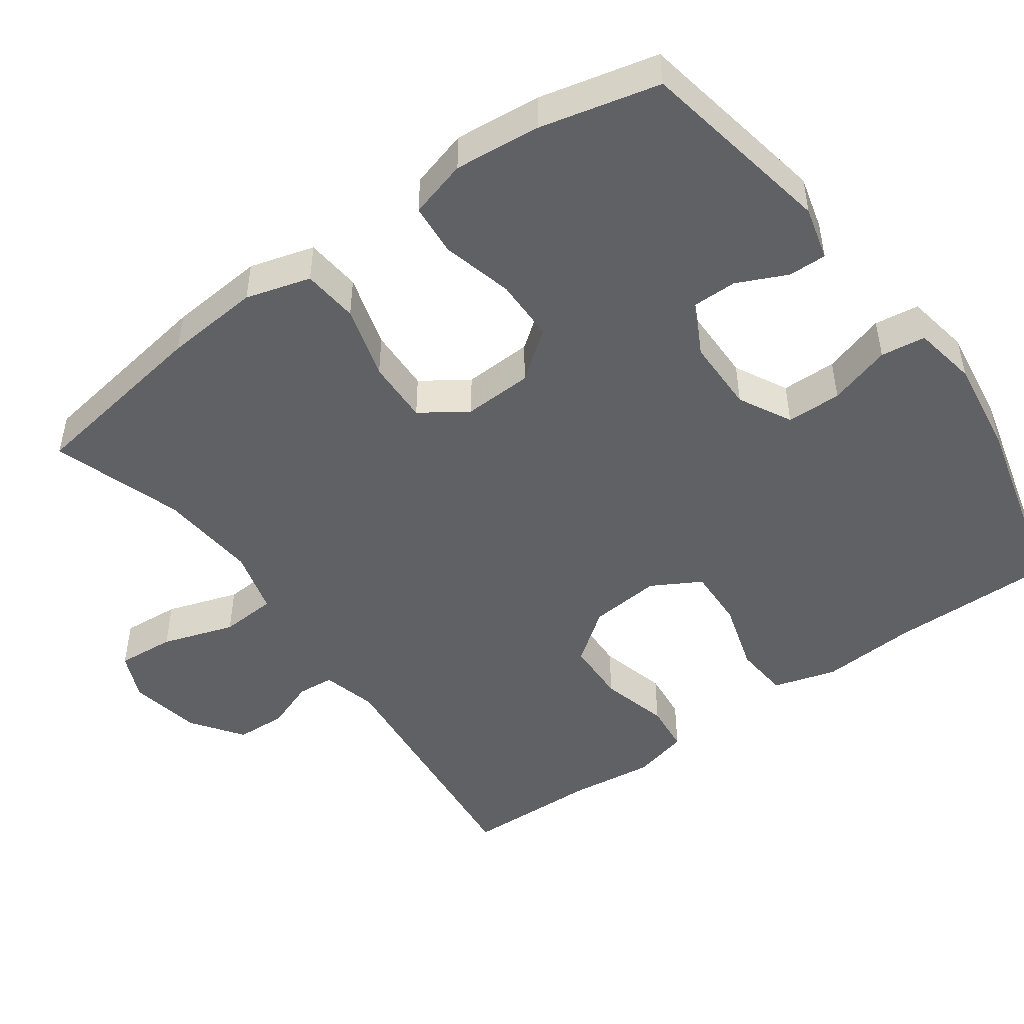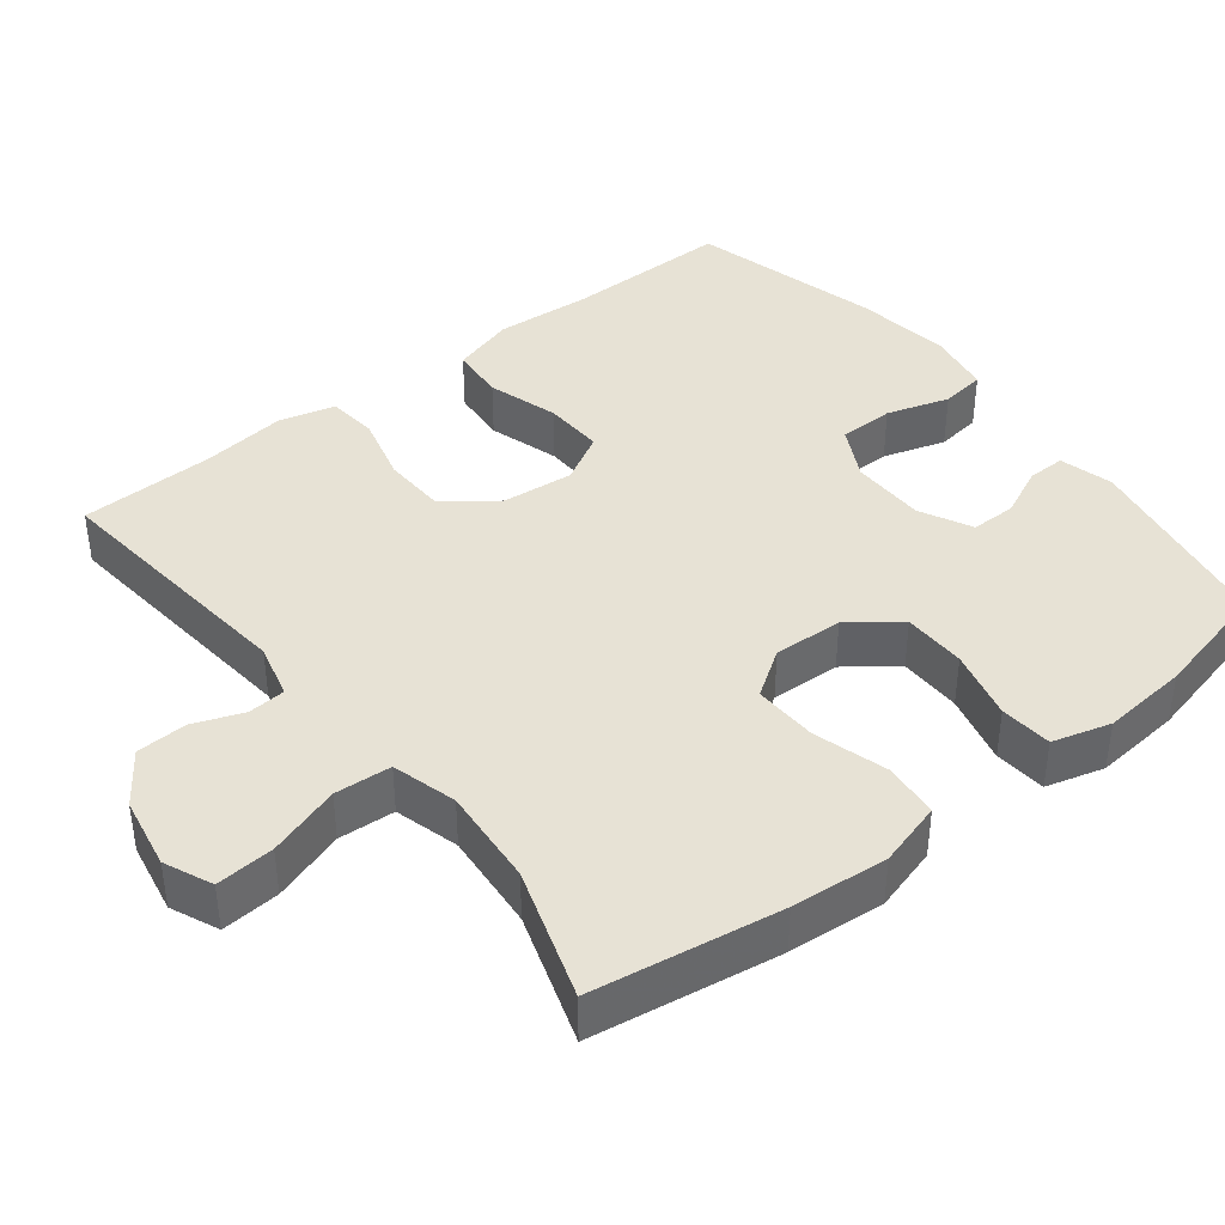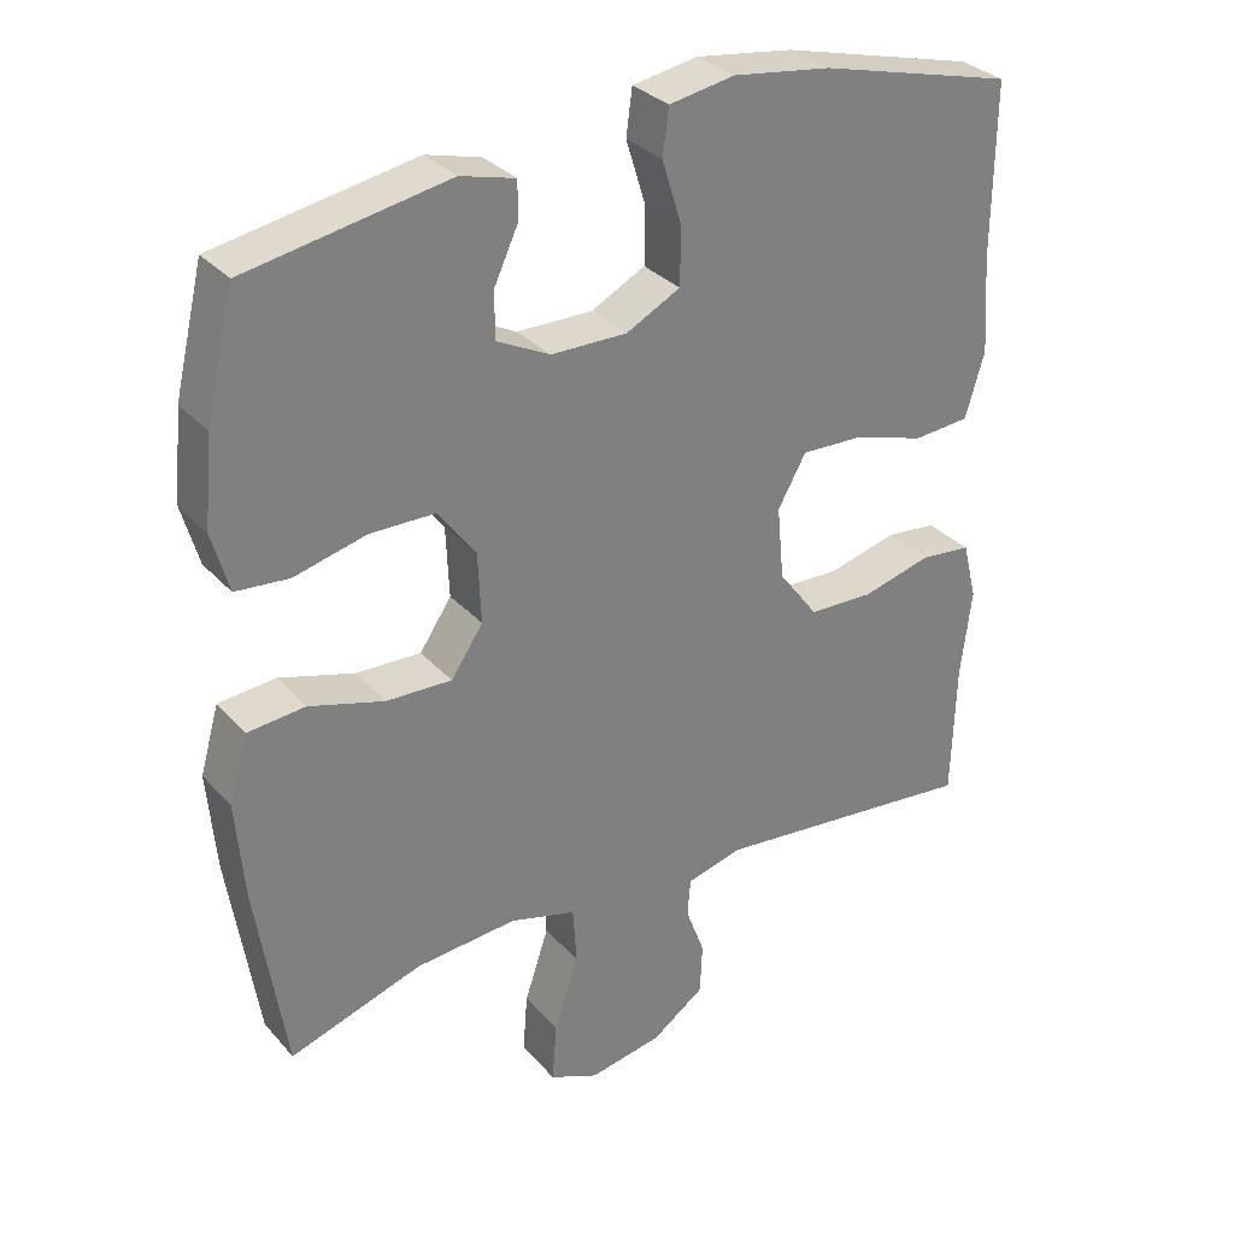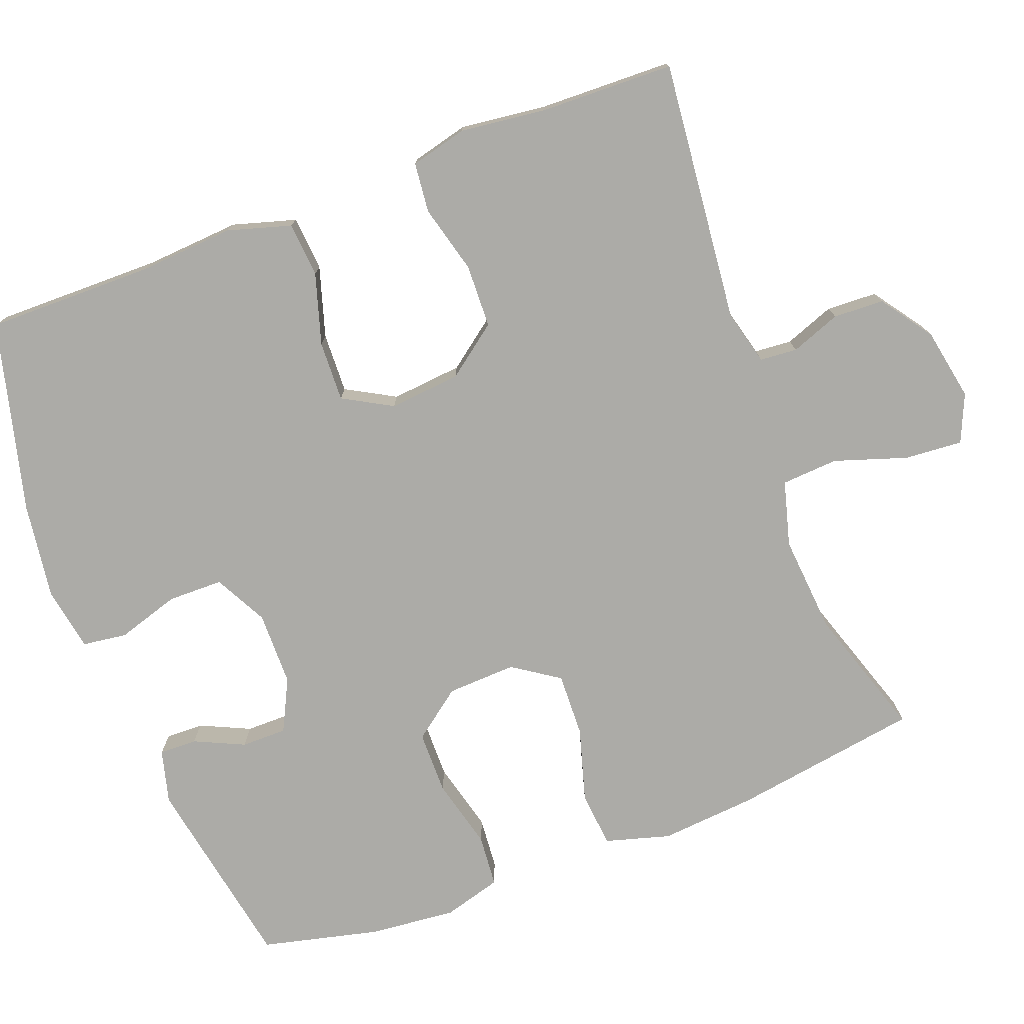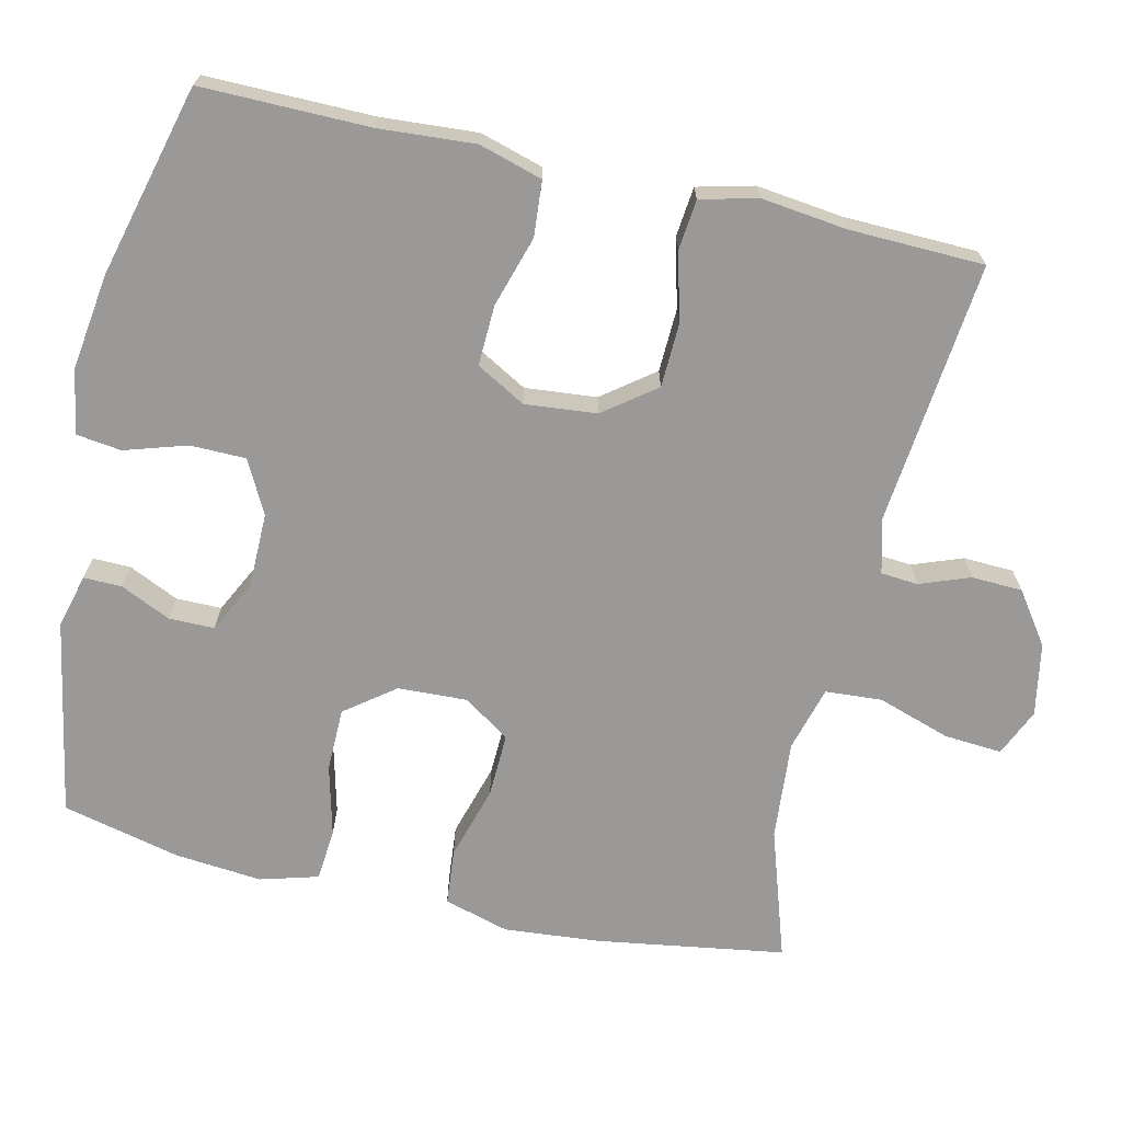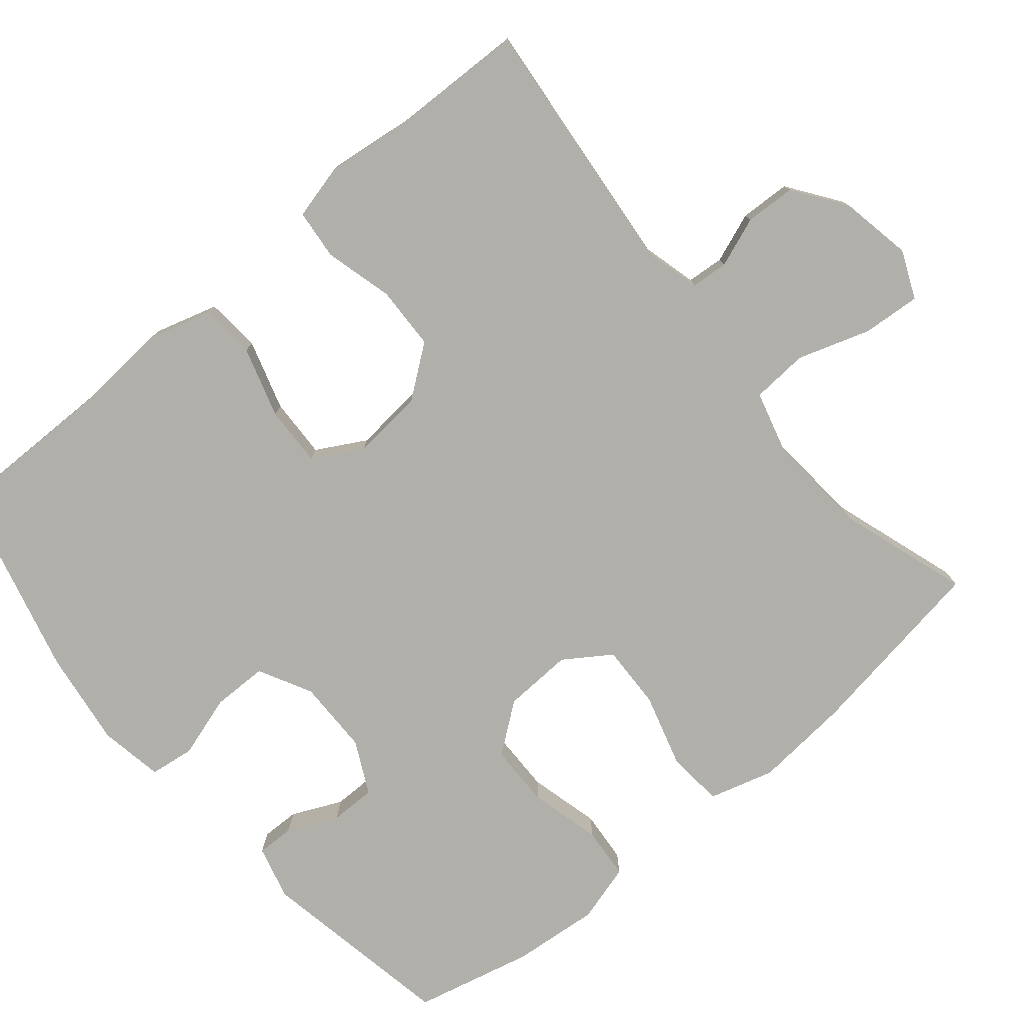
<metadata>
{"format":"obj","ext":"obj","renderer":"f3d","projection":"perspective","resolution":1024,"background":"white","views":[{"elev":-48.2,"azim":-54.2,"up":"+Y"},{"elev":40.4,"azim":-128.1,"up":"+Y"},{"elev":31.4,"azim":-33.9,"up":"+Z"},{"elev":-76.2,"azim":110.8,"up":"+Y"},{"elev":-68.9,"azim":77.1,"up":"+Y"},{"elev":-78.0,"azim":130.0,"up":"+Y"}]}
</metadata>
<code>
v 0.5 0.07 0.5
v 0.498 0.07 0.275
v 0.507 0.07 0.147
v 0.482 0.07 0.062
v 0.408 0.07 0.056
v 0.313 0.07 0.085
v 0.232 0.07 0.088
v 0.195 0.07 0.022
v 0.204 0.07 -0.074
v 0.256 0.07 -0.143
v 0.341 0.07 -0.146
v 0.433 0.07 -0.122
v 0.5 0.07 -0.129
v 0.519 0.07 -0.205
v 0.505 0.07 -0.32
v 0.5 0.07 -0.5
v 0.148 0.07 -0.464
v 0.074 0.07 -0.483
v 0.07 0.07 -0.533
v 0.095 0.07 -0.6
v 0.092 0.07 -0.668
v 0.023 0.07 -0.717
v -0.074 0.07 -0.735
v -0.138 0.07 -0.707
v -0.132 0.07 -0.629
v -0.1 0.07 -0.532
v -0.105 0.07 -0.456
v -0.192 0.07 -0.432
v -0.325 0.07 -0.443
v -0.5 0.07 -0.5
v -0.539 0.07 -0.248
v -0.55 0.07 -0.119
v -0.525 0.07 -0.032
v -0.45 0.07 -0.025
v -0.351 0.07 -0.054
v -0.265 0.07 -0.057
v -0.223 0.07 0.005
v -0.227 0.07 0.098
v -0.277 0.07 0.164
v -0.362 0.07 0.165
v -0.457 0.07 0.141
v -0.527 0.07 0.147
v -0.549 0.07 0.225
v -0.538 0.07 0.341
v -0.5 0.07 0.5
v -0.236 0.07 0.548
v -0.164 0.07 0.529
v -0.165 0.07 0.478
v -0.196 0.07 0.411
v -0.196 0.07 0.35
v -0.126 0.07 0.315
v -0.026 0.07 0.314
v 0.045 0.07 0.351
v 0.046 0.07 0.425
v 0.02 0.07 0.509
v 0.028 0.07 0.569
v 0.114 0.07 0.584
v 0.243 0.07 0.566
v 0.5 0 0.5
v 0.498 0 0.275
v 0.507 0 0.147
v 0.482 0 0.062
v 0.408 0 0.056
v 0.313 0 0.085
v 0.232 0 0.088
v 0.195 0 0.022
v 0.204 0 -0.074
v 0.256 0 -0.143
v 0.341 0 -0.146
v 0.433 0 -0.122
v 0.5 0 -0.129
v 0.519 0 -0.205
v 0.505 0 -0.32
v 0.5 0 -0.5
v 0.148 0 -0.464
v 0.074 0 -0.483
v 0.07 0 -0.533
v 0.095 0 -0.6
v 0.092 0 -0.668
v 0.023 0 -0.717
v -0.074 0 -0.735
v -0.138 0 -0.707
v -0.132 0 -0.629
v -0.1 0 -0.532
v -0.105 0 -0.456
v -0.192 0 -0.432
v -0.325 0 -0.443
v -0.5 0 -0.5
v -0.539 0 -0.248
v -0.55 0 -0.119
v -0.525 0 -0.032
v -0.45 0 -0.025
v -0.351 0 -0.054
v -0.265 0 -0.057
v -0.223 0 0.005
v -0.227 0 0.098
v -0.277 0 0.164
v -0.362 0 0.165
v -0.457 0 0.141
v -0.527 0 0.147
v -0.549 0 0.225
v -0.538 0 0.341
v -0.5 0 0.5
v -0.236 0 0.548
v -0.164 0 0.529
v -0.165 0 0.478
v -0.196 0 0.411
v -0.196 0 0.35
v -0.126 0 0.315
v -0.026 0 0.314
v 0.045 0 0.351
v 0.046 0 0.425
v 0.02 0 0.509
v 0.028 0 0.569
v 0.114 0 0.584
v 0.243 0 0.566
f 58 1 2
f 57 58 2
f 56 57 2
f 55 56 2
f 54 55 2
f 4 5 6
f 3 4 6
f 2 3 6
f 54 2 6
f 53 54 6
f 52 53 6 7
f 51 52 7 8
f 50 51 8 9
f 47 48 49
f 46 47 49
f 45 46 49
f 44 45 49
f 43 44 49
f 42 43 49
f 41 42 49
f 40 41 49
f 39 40 49 50
f 50 9 10
f 39 50 10
f 38 39 10
f 33 34 35
f 32 33 35
f 31 32 35
f 30 31 35
f 29 30 35
f 28 29 35 36
f 27 28 36 37
f 24 25 26
f 23 24 26
f 22 23 26
f 21 22 26
f 20 21 26
f 19 20 26
f 18 19 26 27
f 37 38 10
f 27 37 10
f 18 27 10
f 17 18 10
f 13 14 15
f 12 13 15
f 11 12 15
f 15 16 17
f 11 15 17
f 10 11 17
f 60 59 116
f 60 116 115
f 60 115 114
f 60 114 113
f 60 113 112
f 64 63 62
f 64 62 61
f 64 61 60
f 64 60 112
f 64 112 111
f 65 64 111 110
f 66 65 110 109
f 67 66 109 108
f 107 106 105
f 107 105 104
f 107 104 103
f 107 103 102
f 107 102 101
f 107 101 100
f 107 100 99
f 107 99 98
f 108 107 98 97
f 68 67 108
f 68 108 97
f 68 97 96
f 93 92 91
f 93 91 90
f 93 90 89
f 93 89 88
f 93 88 87
f 94 93 87 86
f 95 94 86 85
f 84 83 82
f 84 82 81
f 84 81 80
f 84 80 79
f 84 79 78
f 84 78 77
f 85 84 77 76
f 68 96 95
f 68 95 85
f 68 85 76
f 68 76 75
f 73 72 71
f 73 71 70
f 73 70 69
f 75 74 73
f 75 73 69
f 75 69 68
f 1 59 60 2
f 2 60 61 3
f 3 61 62 4
f 4 62 63 5
f 5 63 64 6
f 6 64 65 7
f 7 65 66 8
f 8 66 67 9
f 9 67 68 10
f 10 68 69 11
f 11 69 70 12
f 12 70 71 13
f 13 71 72 14
f 14 72 73 15
f 15 73 74 16
f 16 74 75 17
f 17 75 76 18
f 18 76 77 19
f 19 77 78 20
f 20 78 79 21
f 21 79 80 22
f 22 80 81 23
f 23 81 82 24
f 24 82 83 25
f 25 83 84 26
f 26 84 85 27
f 27 85 86 28
f 28 86 87 29
f 29 87 88 30
f 30 88 89 31
f 31 89 90 32
f 32 90 91 33
f 33 91 92 34
f 34 92 93 35
f 35 93 94 36
f 36 94 95 37
f 37 95 96 38
f 38 96 97 39
f 39 97 98 40
f 40 98 99 41
f 41 99 100 42
f 42 100 101 43
f 43 101 102 44
f 44 102 103 45
f 45 103 104 46
f 46 104 105 47
f 47 105 106 48
f 48 106 107 49
f 49 107 108 50
f 50 108 109 51
f 51 109 110 52
f 52 110 111 53
f 53 111 112 54
f 54 112 113 55
f 55 113 114 56
f 56 114 115 57
f 57 115 116 58
f 58 116 59 1

</code>
